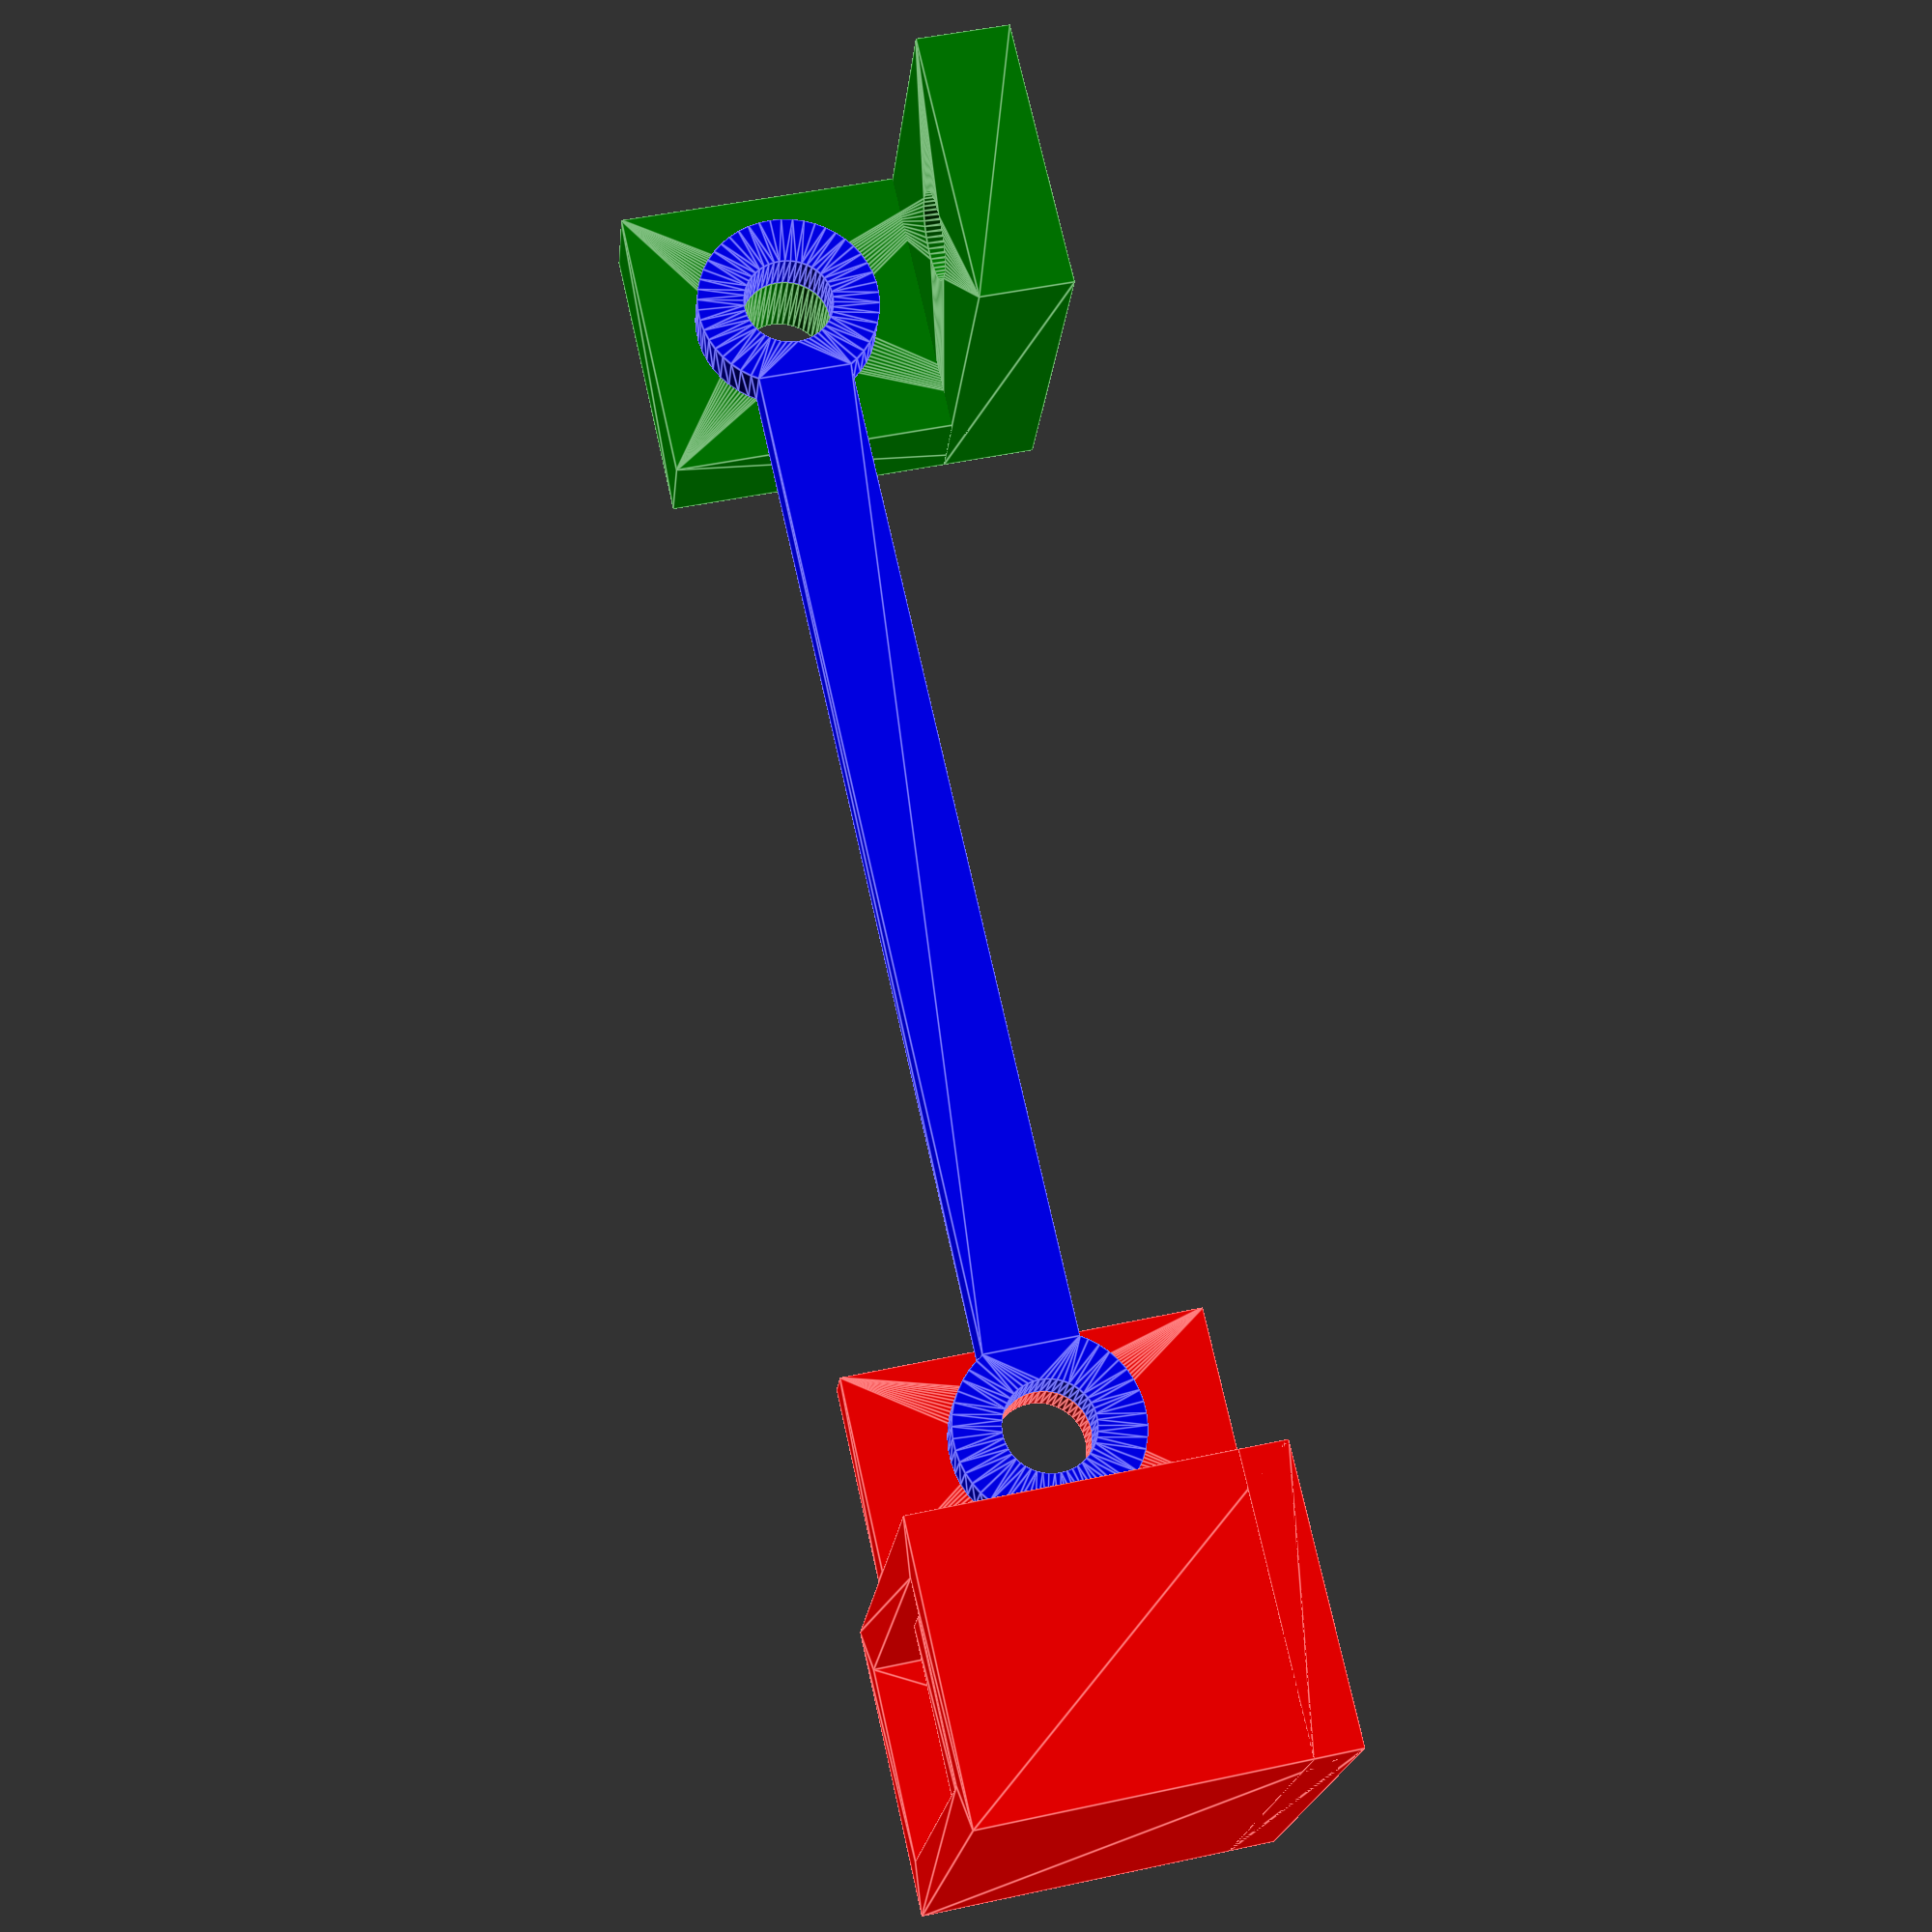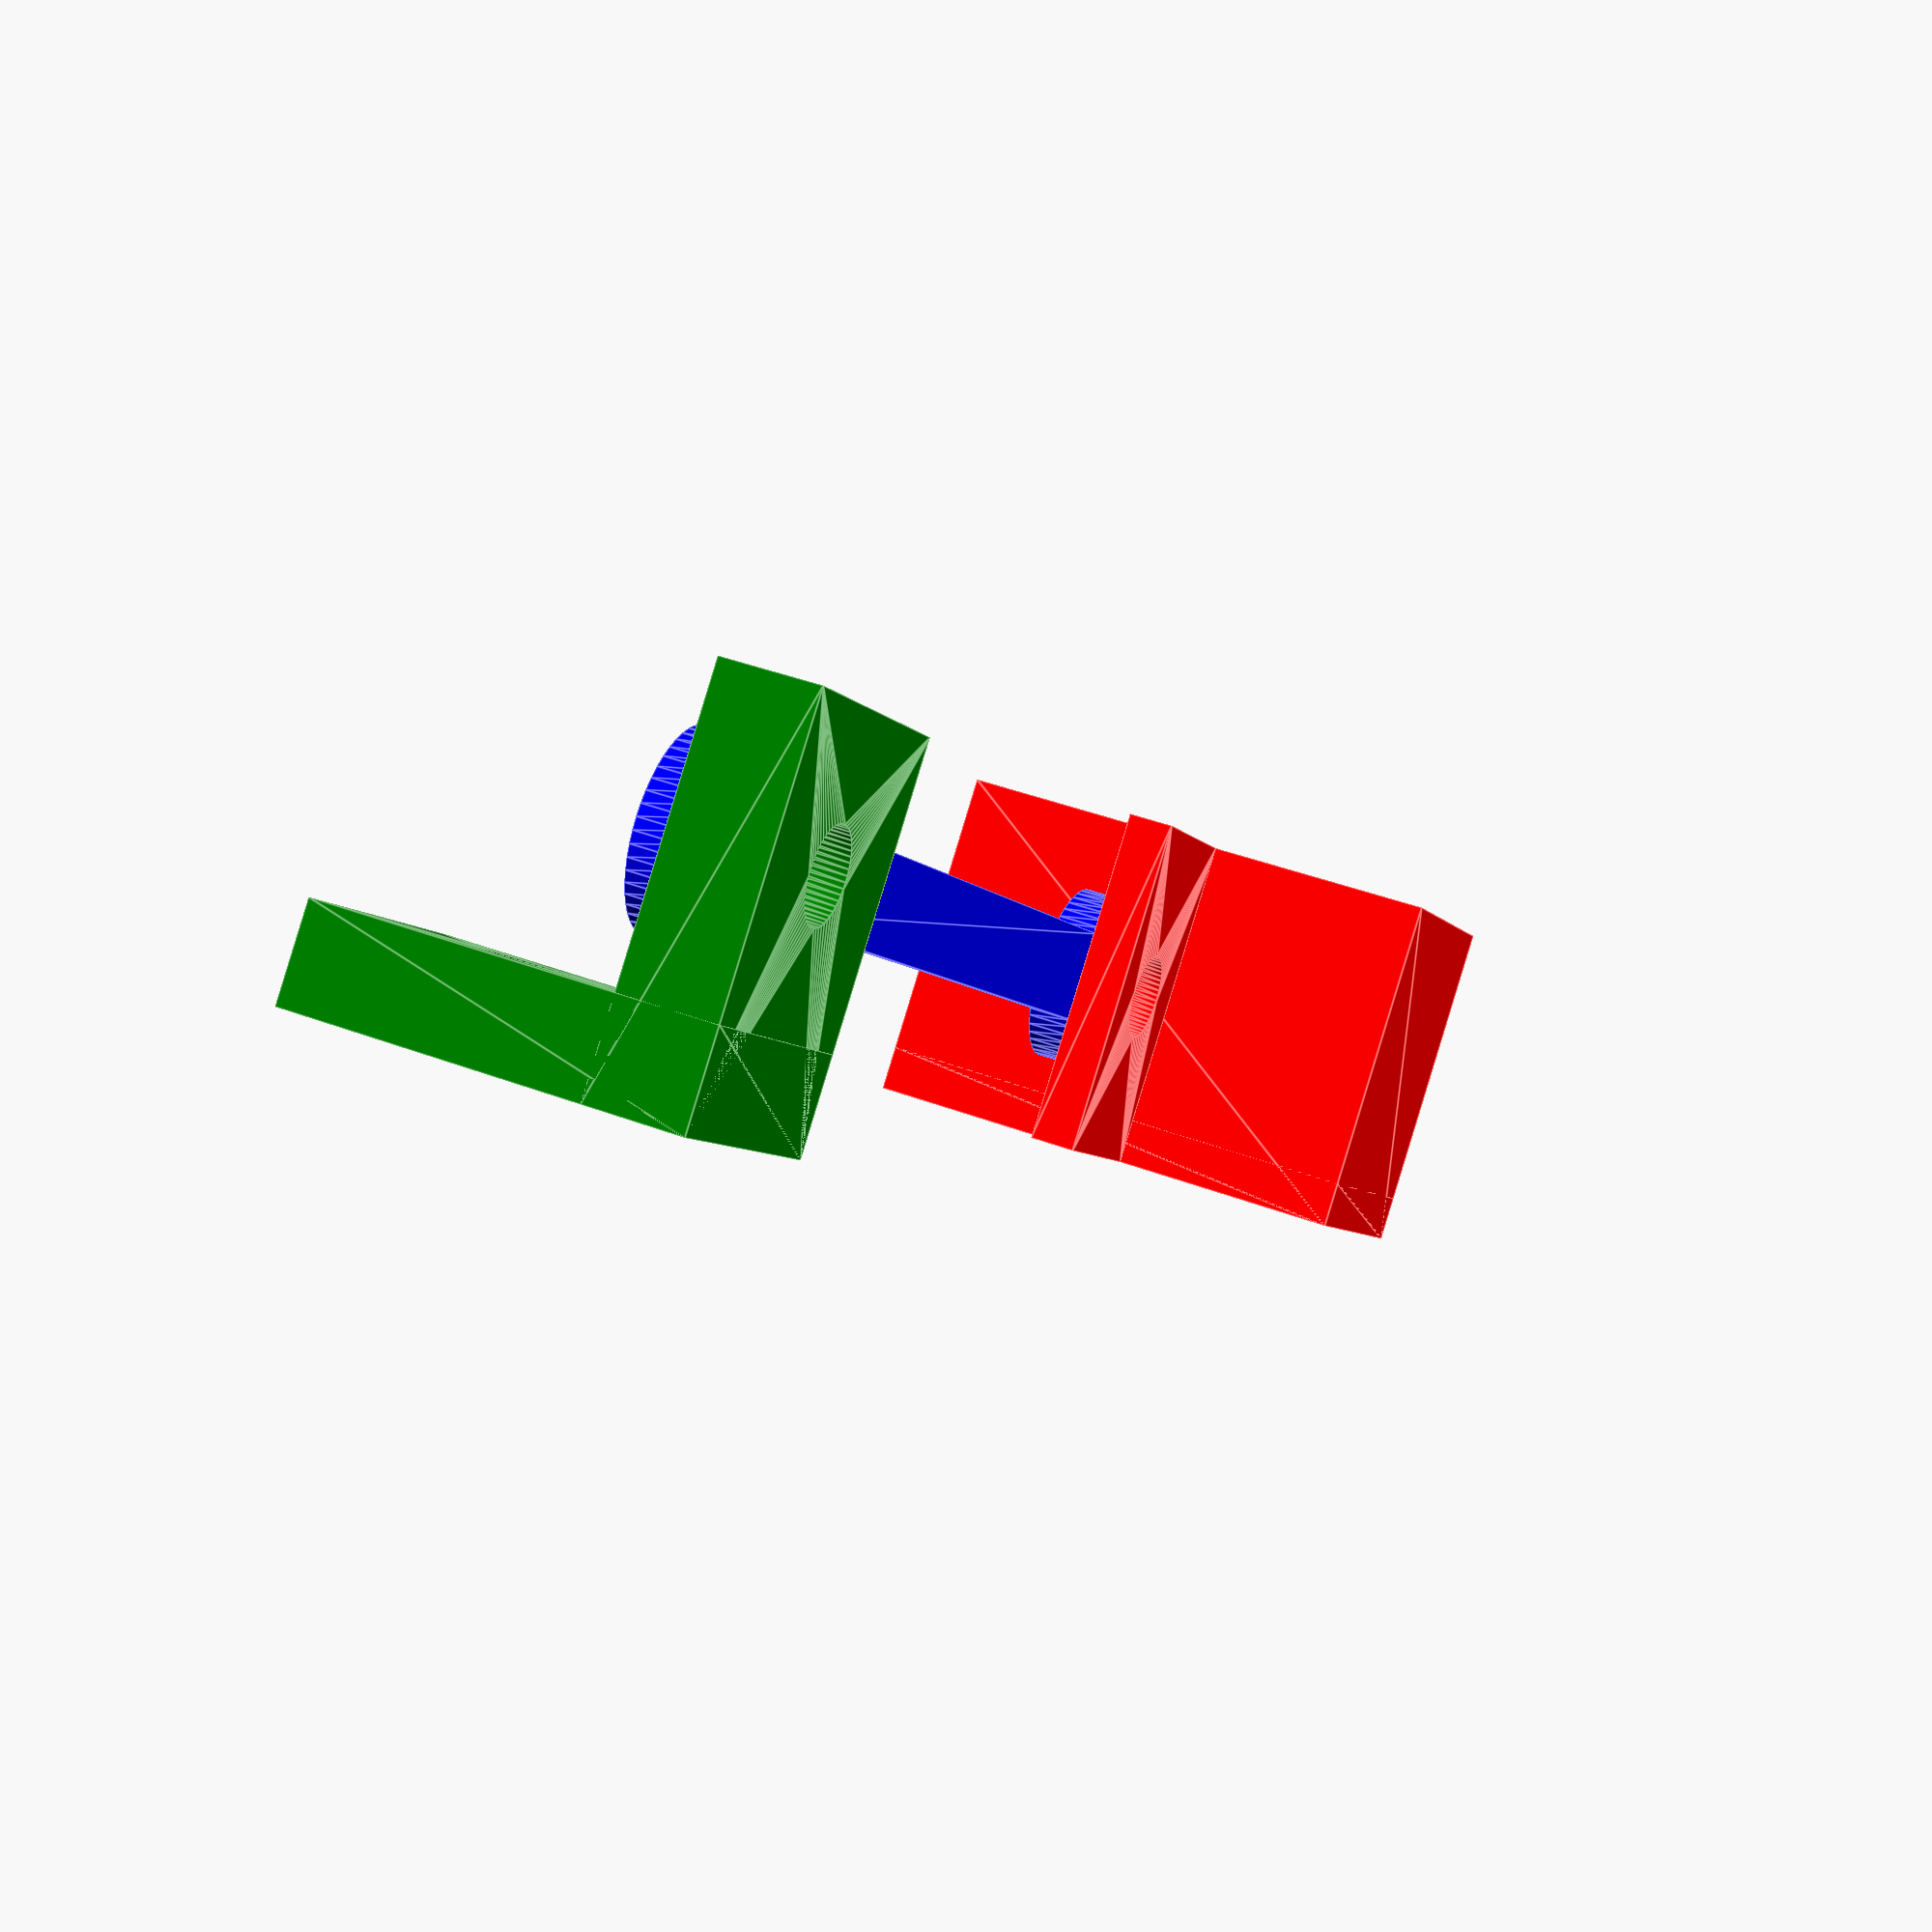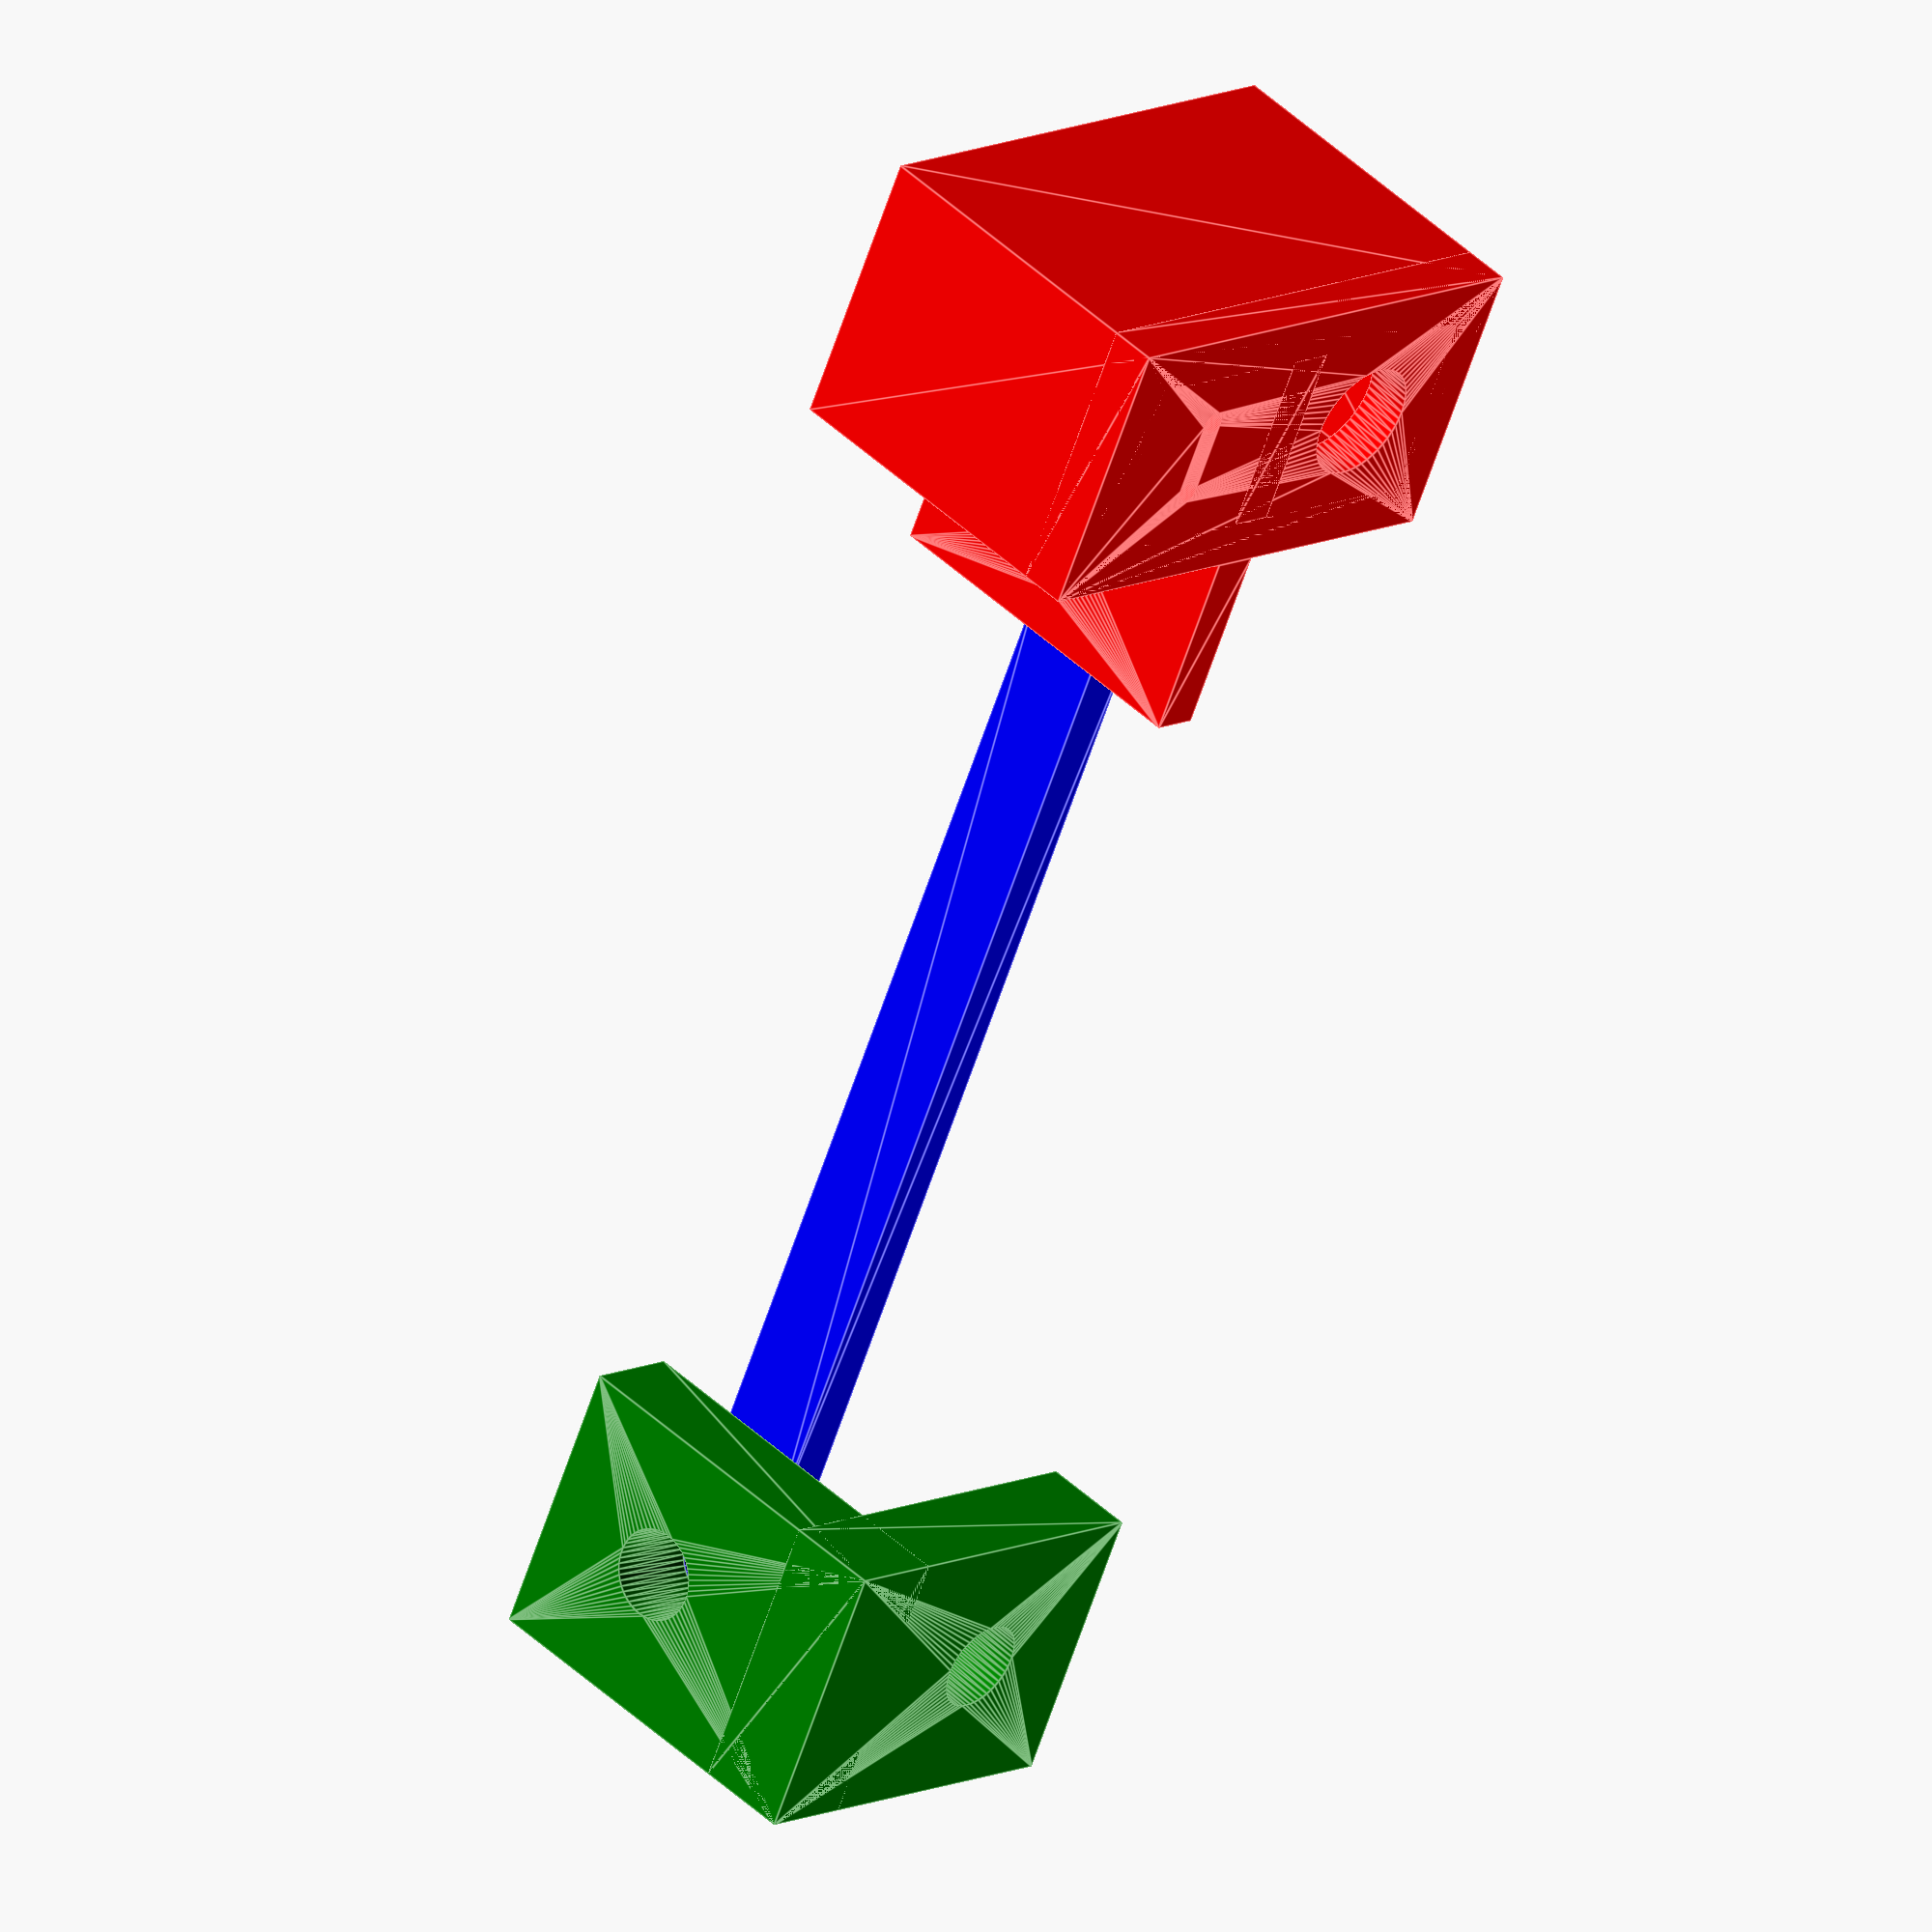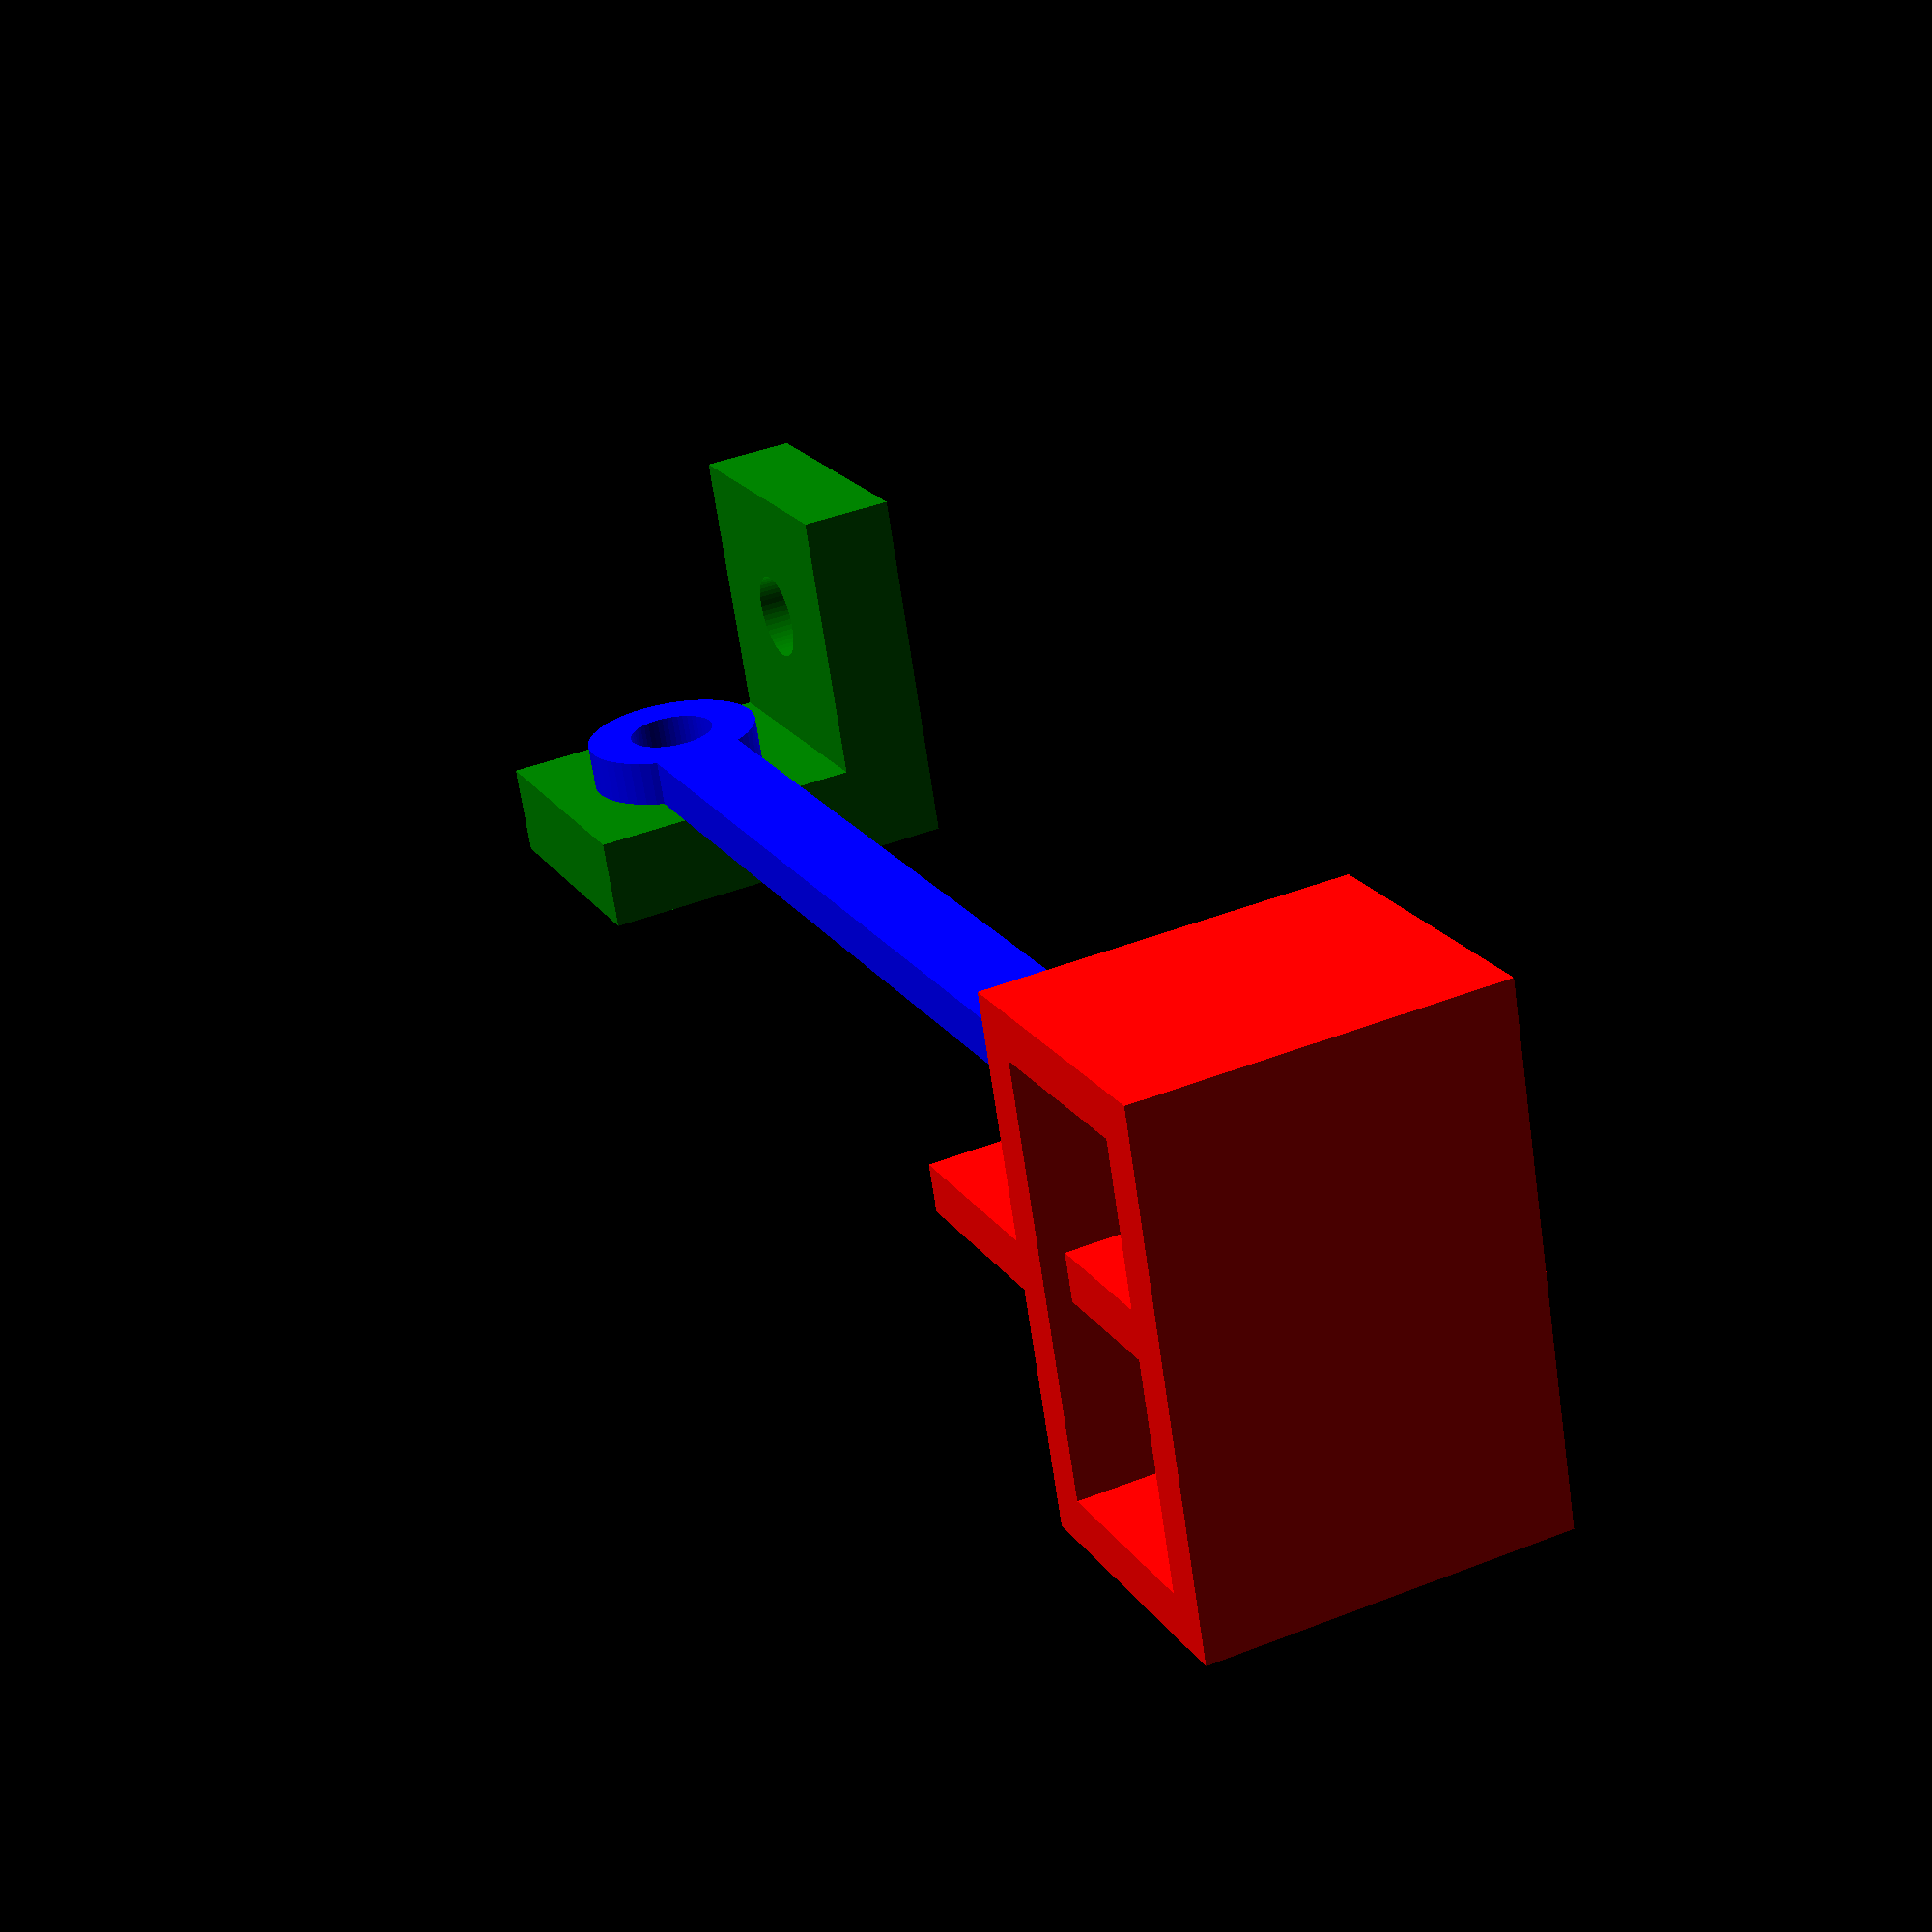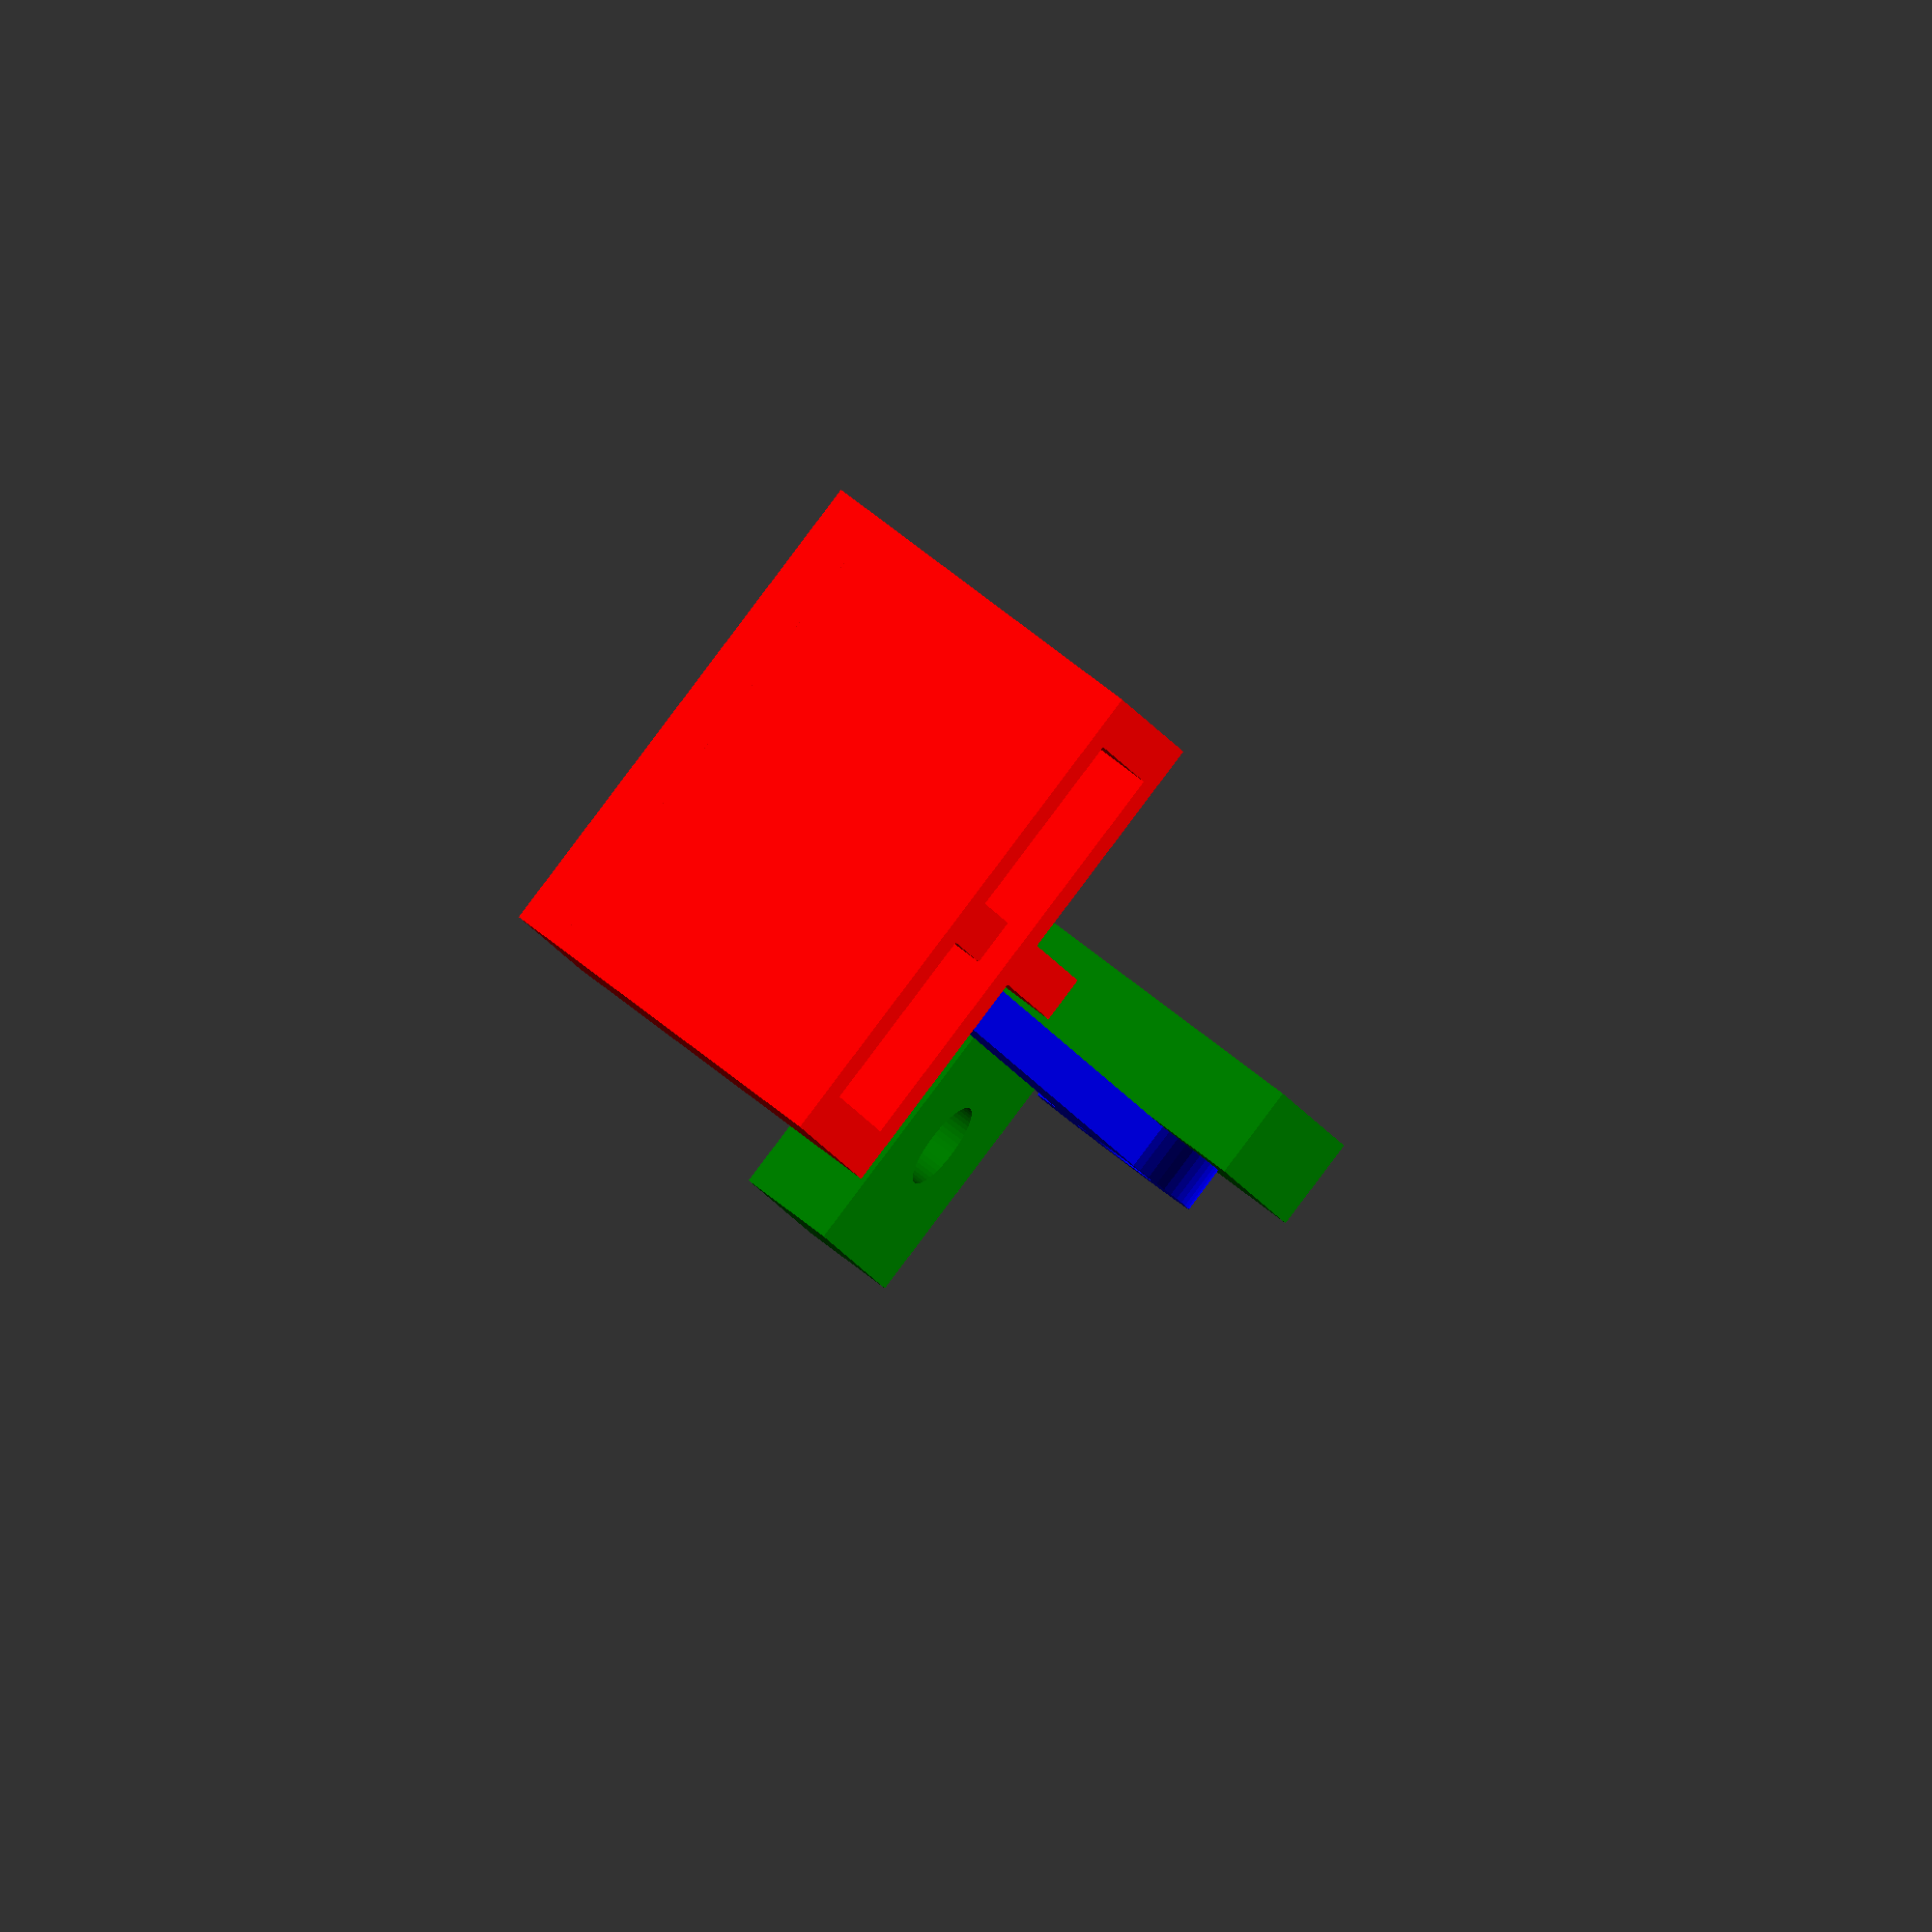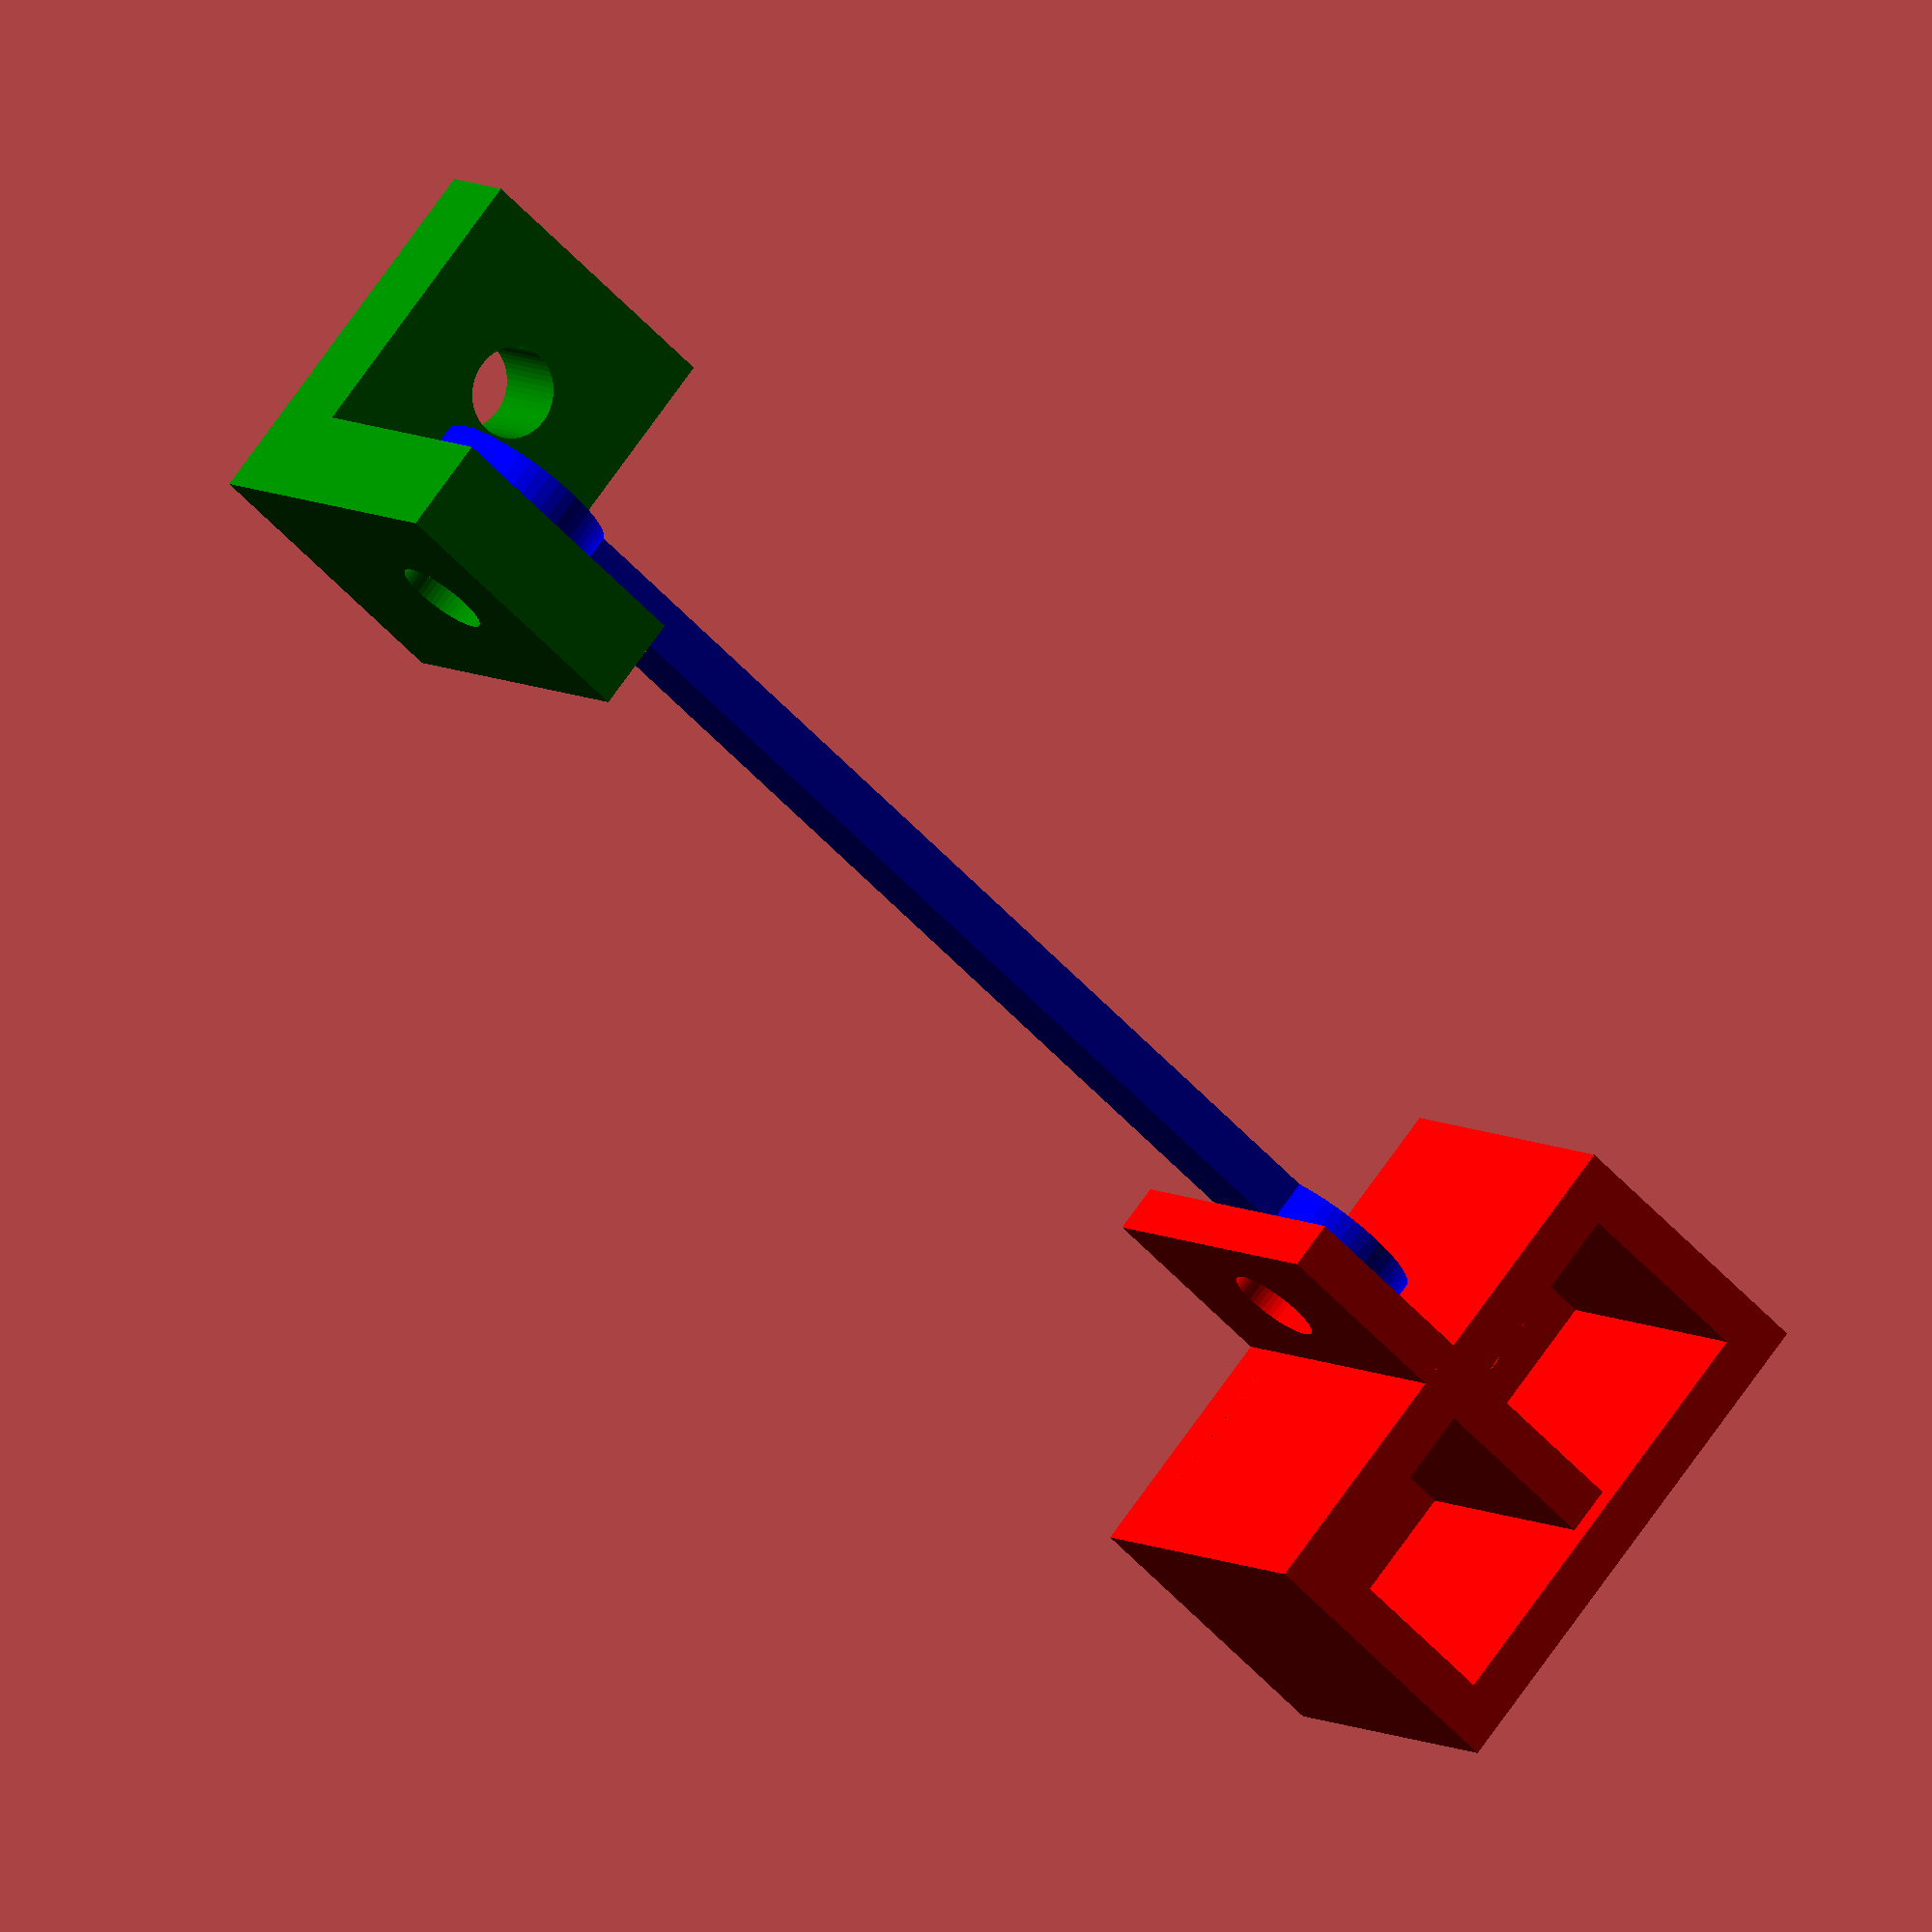
<openscad>
$fn = 50;

inches_to_mm = 25.4;

mounting_hole_diameter = 0.150*inches_to_mm;
mounting_tab_width = 8;

wall_thickness = 2;
box_size = 8;
shroud_height = 13;
baffle_height = 12;

cds_wire_centers = 3.4;
cds_wire_diameter = 1;

led_diameter = 5;

sensor_centers =7;

arm_width = 4;
arm_length =  50;

robot_mounting_tab_width = 12;
robot_mounting_tab_thickness = 4;

// -------------------------- parts -----------------

//color("red") color_sensor();
//color("blue") sensor_arm();
//color("green") robot_mount();

// ----------------- assembly --------------

color("red") color_sensor();
color("blue") translate([wall_thickness+box_size+wall_thickness, wall_thickness+box_size+wall_thickness+mounting_tab_width/2, (wall_thickness+shroud_height)/2]) rotate([90,0,90]) sensor_arm();
color("green") translate([wall_thickness+box_size+wall_thickness, wall_thickness+box_size+wall_thickness+mounting_tab_width/2+arm_length, (wall_thickness+shroud_height)/2]) rotate([-90,0,-90]) translate([-robot_mounting_tab_width/2, -robot_mounting_tab_width/2,-robot_mounting_tab_thickness]) robot_mount();

// ---------------------- modules -------------------

module color_sensor()
{
  // outer shell
  linear_extrude(height = wall_thickness+shroud_height) difference()
  {
    square([2*wall_thickness+wall_thickness+2*box_size, 2*wall_thickness+box_size]);
    translate([wall_thickness, wall_thickness]) square([wall_thickness+2*box_size, box_size]);
  }
  
  // bottom
  linear_extrude(height = wall_thickness) difference()
  {
    square([2*wall_thickness+wall_thickness+2*box_size, 2*wall_thickness+box_size]);
    // LED
    translate([wall_thickness+box_size+wall_thickness+box_size/2, wall_thickness+box_size/2]) circle(r = led_diameter/2);
    
    // cds photocell
    translate([wall_thickness+box_size/2, wall_thickness+box_size/2]) union()
    {
      translate([0,cds_wire_centers/2]) circle(r=cds_wire_diameter/2);
      translate([0,-cds_wire_centers/2]) circle(r=cds_wire_diameter/2);
    }
  }
  
  // baffle
  linear_extrude(height = wall_thickness+baffle_height) translate([wall_thickness+box_size, wall_thickness]) square([wall_thickness, box_size]);
  
  // mounting tab
  translate([wall_thickness+box_size, 2*wall_thickness+box_size,0]) rotate([90,0,90]) linear_extrude(height=wall_thickness) difference()
  {
    square([mounting_tab_width, wall_thickness+shroud_height]);
    translate([mounting_tab_width/2, (wall_thickness+shroud_height)/2]) circle(r=mounting_hole_diameter/2);
  }
}

module sensor_arm()
{
  linear_extrude(height = wall_thickness) difference()
  {
    union()
    {
      translate([0,-arm_width/2]) square([arm_length, arm_width]);
      circle(r= mounting_hole_diameter/2+arm_width/2);
      translate([arm_length,0,0]) circle(r= mounting_hole_diameter/2+arm_width/2);    
    }
    
    circle(r= mounting_hole_diameter/2);
    translate([arm_length,0,0]) circle(r= mounting_hole_diameter/2);
  }
}

module robot_mount()
{
  linear_extrude(height = robot_mounting_tab_thickness) difference()
  {
    square([robot_mounting_tab_width,robot_mounting_tab_width+robot_mounting_tab_thickness]);
    translate([robot_mounting_tab_width/2, robot_mounting_tab_width/2]) circle(r=mounting_hole_diameter/2);
  }
  
  translate([0,robot_mounting_tab_width,0,]) rotate([-90,0,0]) linear_extrude(height = robot_mounting_tab_thickness) translate([0,-robot_mounting_tab_width-robot_mounting_tab_thickness]) difference()
  {
    square([robot_mounting_tab_width,robot_mounting_tab_width+robot_mounting_tab_thickness]);
    translate([robot_mounting_tab_width/2, robot_mounting_tab_width/2]) circle(r=mounting_hole_diameter/2);
  }
}
</openscad>
<views>
elev=132.1 azim=113.5 roll=103.7 proj=p view=edges
elev=270.7 azim=17.9 roll=197.0 proj=p view=edges
elev=313.8 azim=154.8 roll=137.0 proj=o view=edges
elev=138.6 azim=70.5 roll=115.5 proj=p view=wireframe
elev=295.5 azim=160.8 roll=309.6 proj=o view=wireframe
elev=353.4 azim=311.2 roll=331.4 proj=o view=wireframe
</views>
